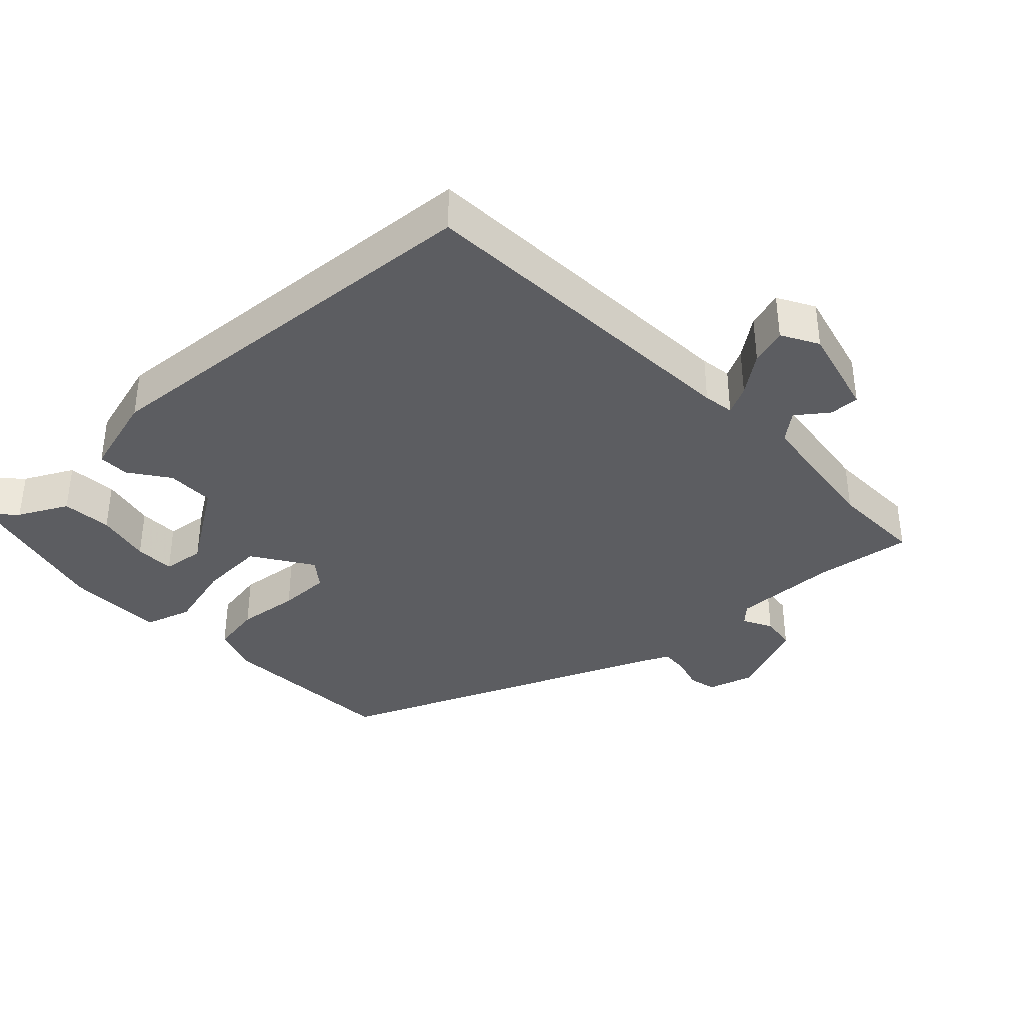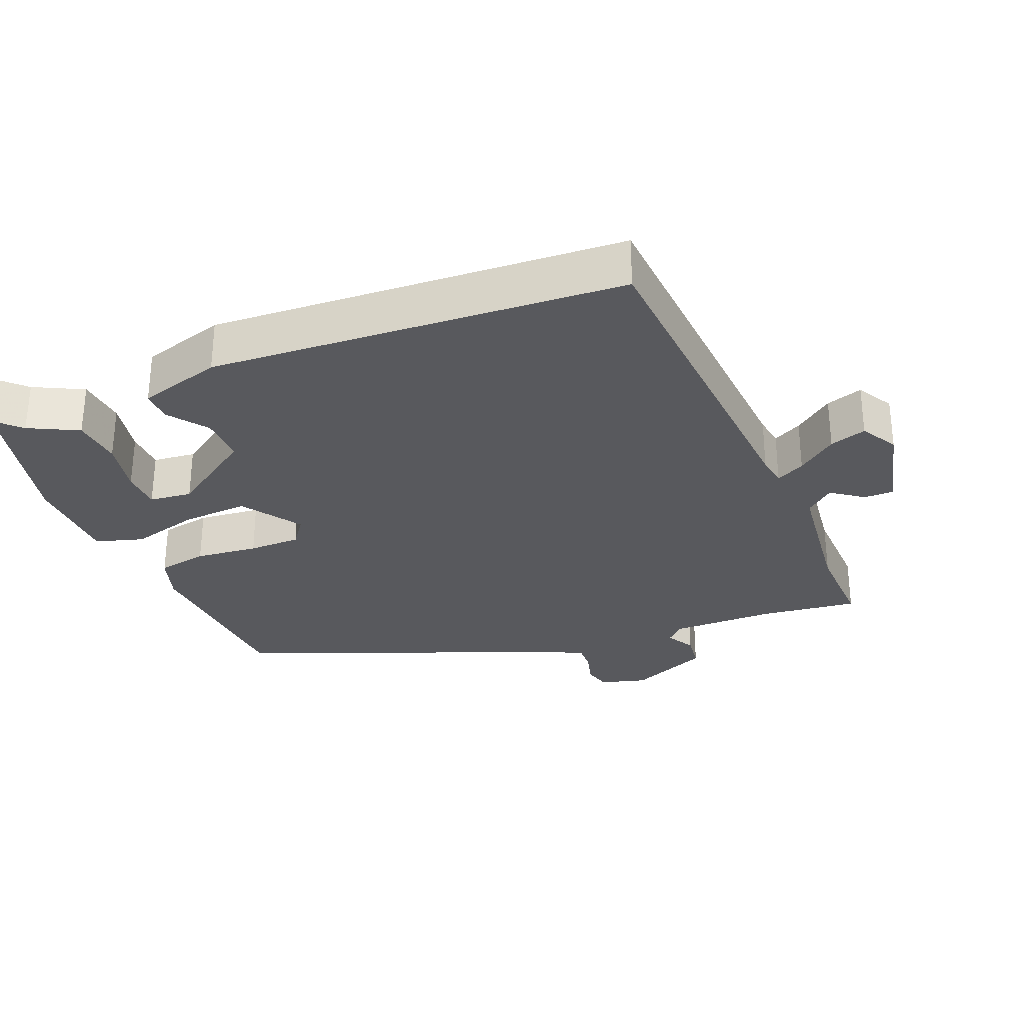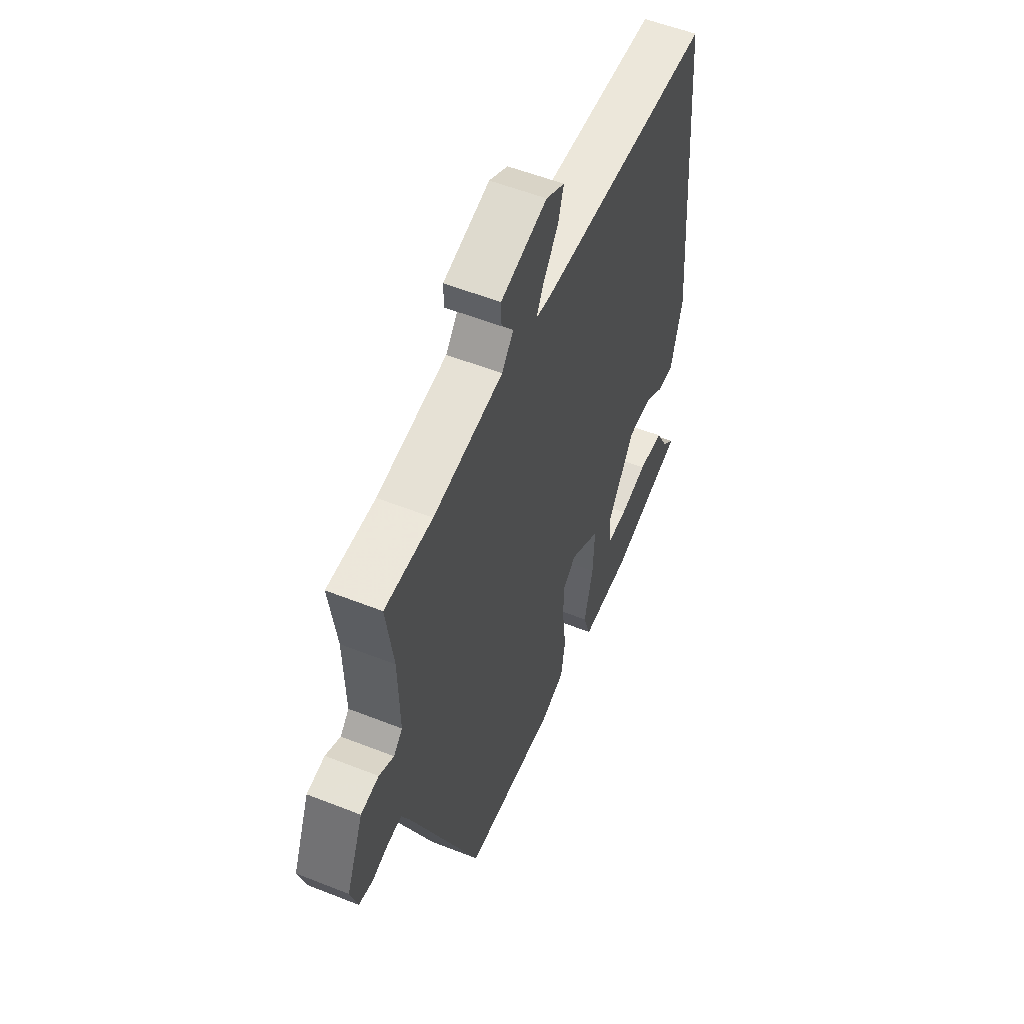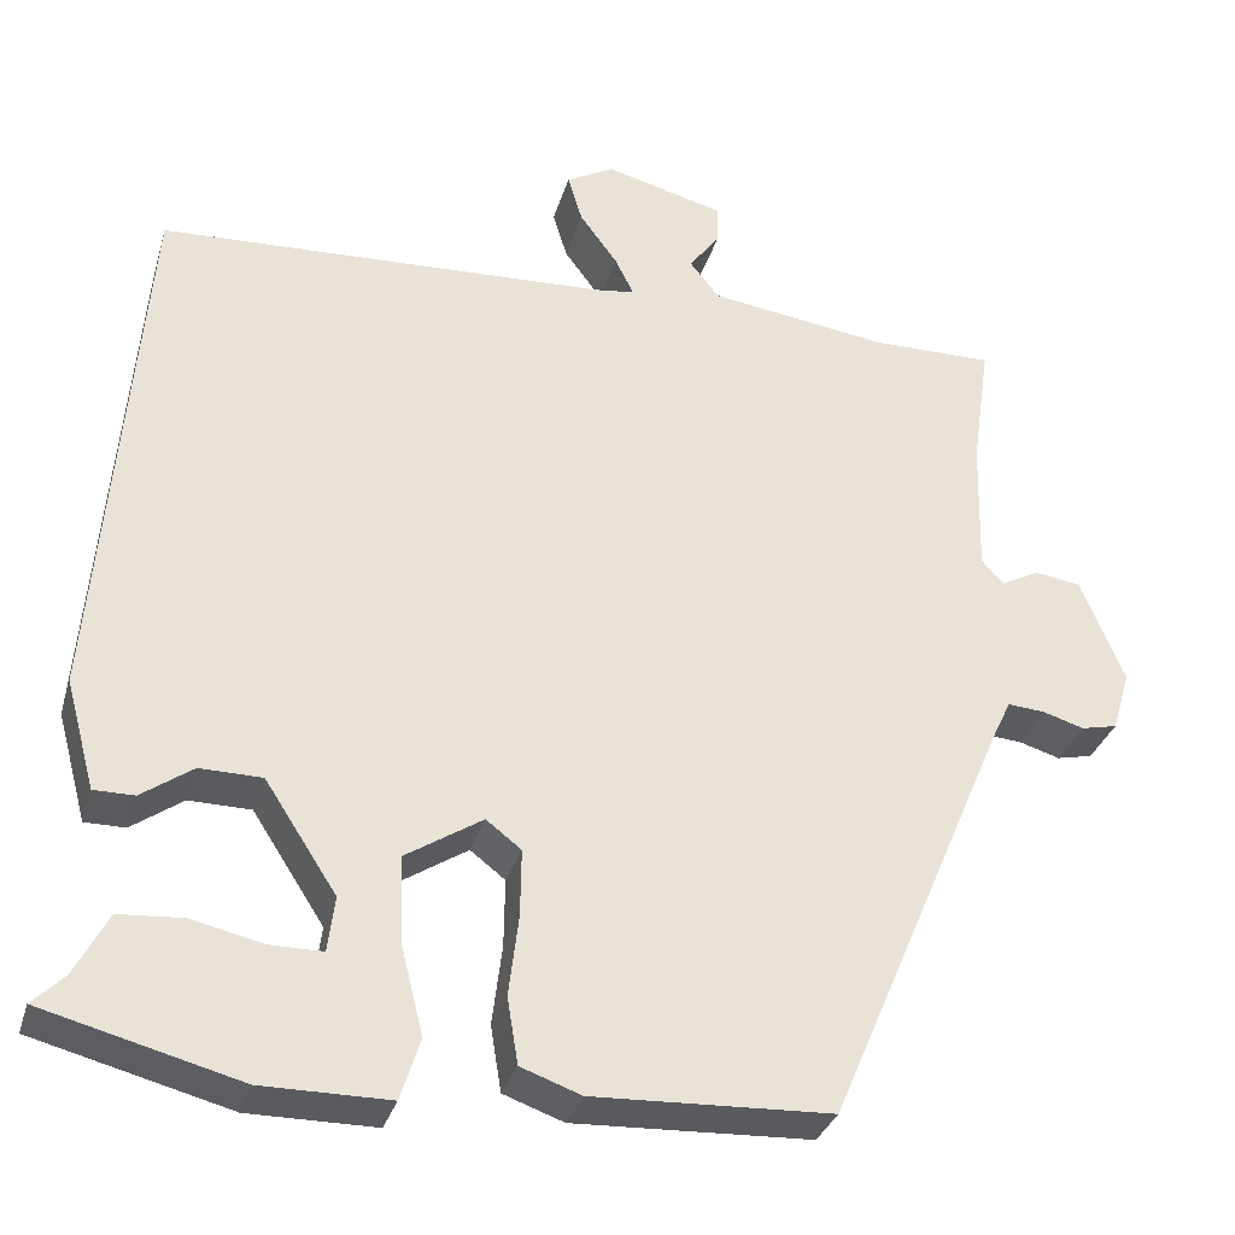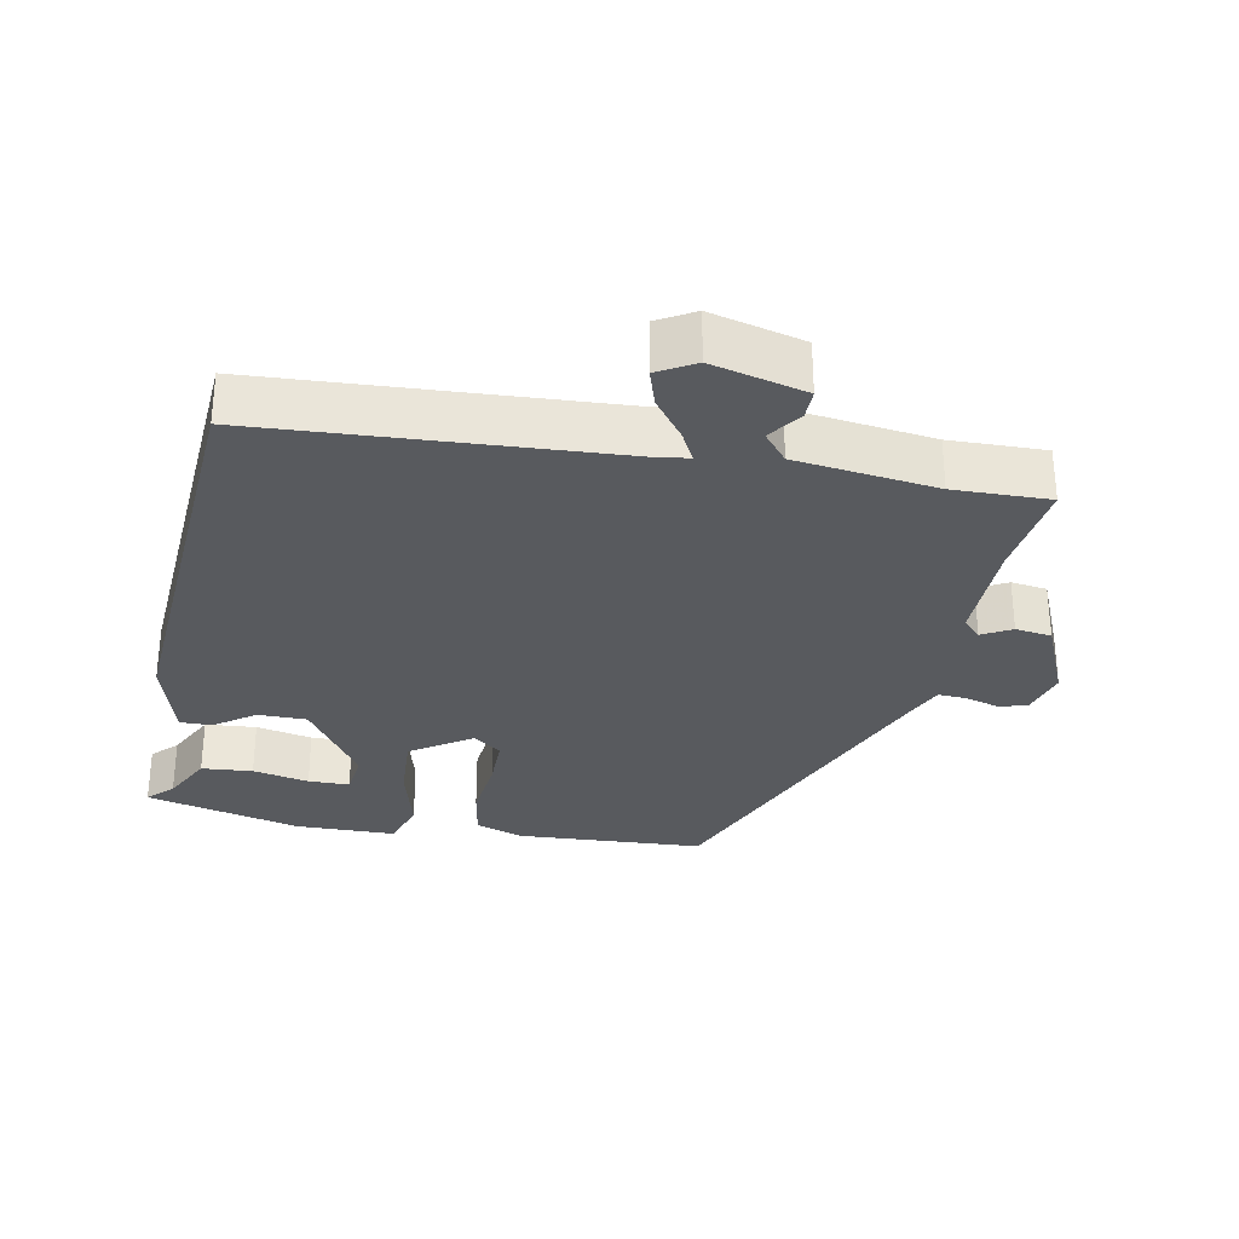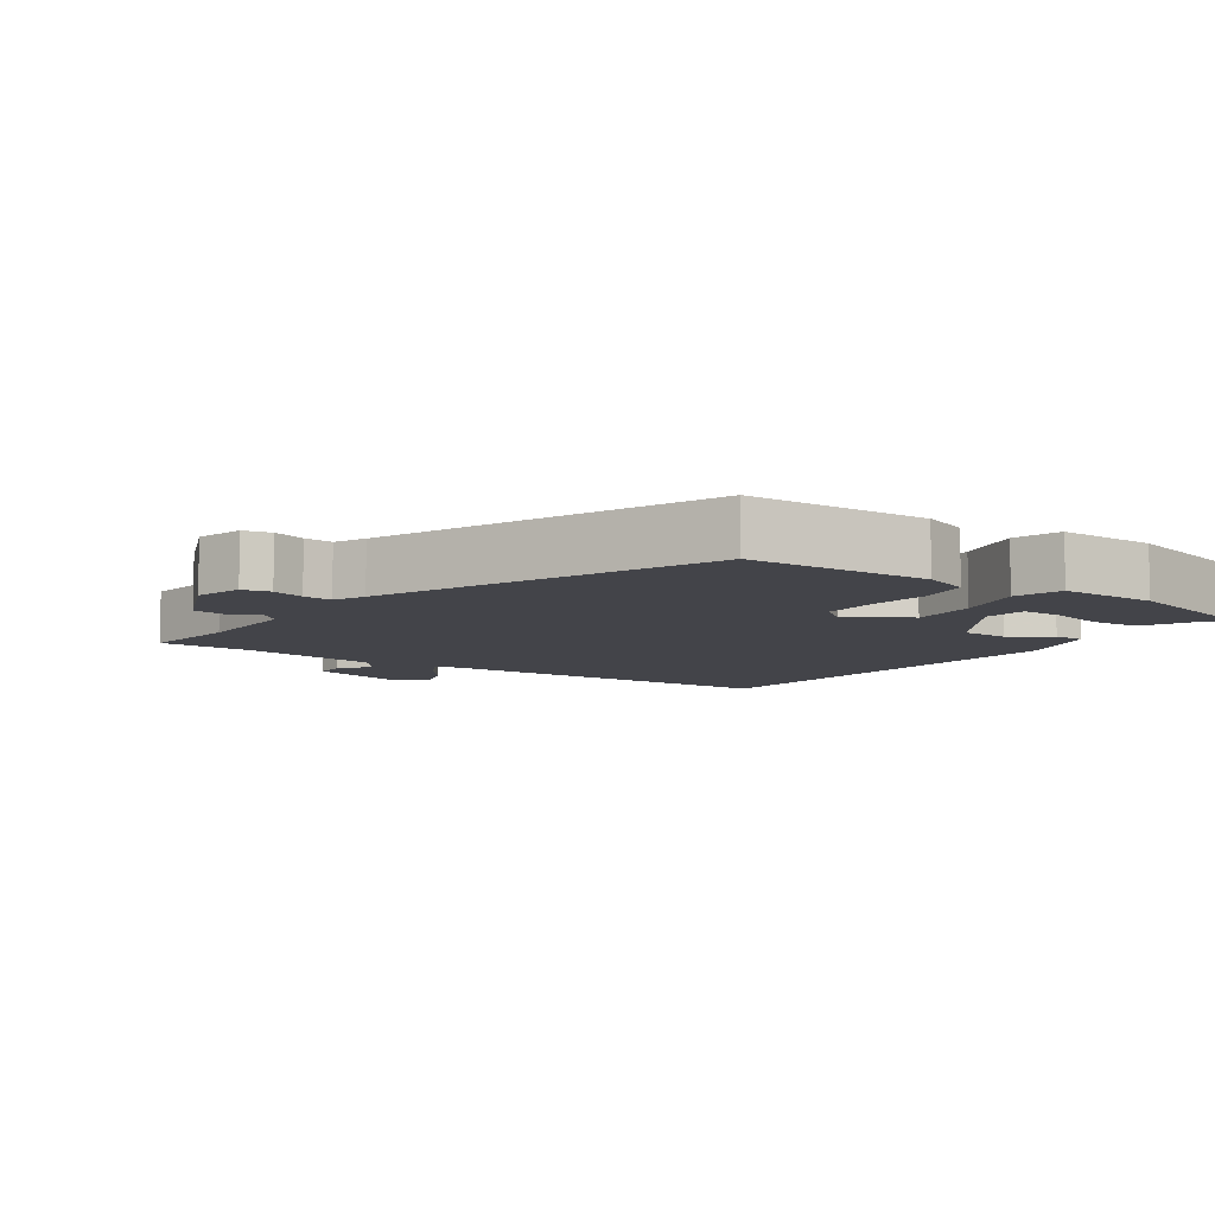
<metadata>
{"format":"obj","ext":"obj","renderer":"f3d","projection":"perspective","resolution":1024,"background":"white","views":[{"elev":-36.9,"azim":-46.1,"up":"+Y"},{"elev":-29.8,"azim":-66.6,"up":"+Y"},{"elev":54.9,"azim":112.7,"up":"+Z"},{"elev":-32.2,"azim":-15.6,"up":"+Z"},{"elev":-30.7,"azim":-10.1,"up":"+Y"},{"elev":-8.4,"azim":145.4,"up":"+Y"}]}
</metadata>
<code>
v -0.445 0.07 0.509
v 0.054 0.07 0.531
v 0.099 0.07 0.537
v 0.078 0.07 0.579
v 0.036 0.07 0.636
v 0.02 0.07 0.689
v 0.073 0.07 0.718
v 0.205 0.07 0.683
v 0.204 0.07 0.64
v 0.17 0.07 0.595
v 0.203 0.07 0.554
v 0.401 0.07 0.526
v 0.536 0.07 0.527
v 0.516 0.07 0.387
v 0.512 0.07 0.236
v 0.537 0.07 0.21
v 0.579 0.07 0.232
v 0.63 0.07 0.224
v 0.678 0.07 0.108
v 0.658 0.07 0.041
v 0.618 0.07 0.032
v 0.572 0.07 0.046
v 0.531 0.07 0.049
v 0.51 0.07 0.005
v 0.31 0.07 -0.462
v 0.046 0.07 -0.473
v -0.021 0.07 -0.449
v -0.033 0.07 -0.376
v -0.022 0.07 -0.286
v -0.021 0.07 -0.211
v -0.06 0.07 -0.181
v -0.146 0.07 -0.236
v -0.142 0.07 -0.331
v -0.117 0.07 -0.431
v -0.139 0.07 -0.499
v -0.28 0.07 -0.499
v -0.498 0.07 -0.442
v -0.463 0.07 -0.408
v -0.426 0.07 -0.338
v -0.354 0.07 -0.333
v -0.275 0.07 -0.351
v -0.217 0.07 -0.351
v -0.209 0.07 -0.29
v -0.289 0.07 -0.167
v -0.358 0.07 -0.166
v -0.415 0.07 -0.206
v -0.46 0.07 -0.206
v -0.493 0.07 -0.085
v -0.445 0 0.509
v 0.054 0 0.531
v 0.099 0 0.537
v 0.078 0 0.579
v 0.036 0 0.636
v 0.02 0 0.689
v 0.073 0 0.718
v 0.205 0 0.683
v 0.204 0 0.64
v 0.17 0 0.595
v 0.203 0 0.554
v 0.401 0 0.526
v 0.536 0 0.527
v 0.516 0 0.387
v 0.512 0 0.236
v 0.537 0 0.21
v 0.579 0 0.232
v 0.63 0 0.224
v 0.678 0 0.108
v 0.658 0 0.041
v 0.618 0 0.032
v 0.572 0 0.046
v 0.531 0 0.049
v 0.51 0 0.005
v 0.31 0 -0.462
v 0.046 0 -0.473
v -0.021 0 -0.449
v -0.033 0 -0.376
v -0.022 0 -0.286
v -0.021 0 -0.211
v -0.06 0 -0.181
v -0.146 0 -0.236
v -0.142 0 -0.331
v -0.117 0 -0.431
v -0.139 0 -0.499
v -0.28 0 -0.499
v -0.498 0 -0.442
v -0.463 0 -0.408
v -0.426 0 -0.338
v -0.354 0 -0.333
v -0.275 0 -0.351
v -0.217 0 -0.351
v -0.209 0 -0.29
v -0.289 0 -0.167
v -0.358 0 -0.166
v -0.415 0 -0.206
v -0.46 0 -0.206
v -0.493 0 -0.085
f 48 1 2
f 47 48 2
f 46 47 2
f 45 46 2
f 44 45 2 3
f 43 44 3
f 42 43 3
f 38 39 40 41
f 38 41 42
f 37 38 42
f 36 37 42
f 35 36 42
f 34 35 42
f 33 34 42
f 32 33 42
f 27 28 29
f 26 27 29
f 25 26 29
f 24 25 29
f 23 24 29 30
f 20 21 22
f 19 20 22
f 18 19 22
f 17 18 22
f 16 17 22
f 15 16 22 23
f 12 13 14
f 11 12 14 15
f 8 9 10
f 7 8 10
f 6 7 10
f 5 6 10
f 4 5 10
f 3 4 10 11
f 32 42 3 11
f 23 30 31
f 15 23 31
f 11 15 31
f 11 31 32
f 50 49 96
f 50 96 95
f 50 95 94
f 50 94 93
f 51 50 93 92
f 51 92 91
f 51 91 90
f 89 88 87 86
f 90 89 86
f 90 86 85
f 90 85 84
f 90 84 83
f 90 83 82
f 90 82 81
f 90 81 80
f 77 76 75
f 77 75 74
f 77 74 73
f 77 73 72
f 78 77 72 71
f 70 69 68
f 70 68 67
f 70 67 66
f 70 66 65
f 70 65 64
f 71 70 64 63
f 62 61 60
f 63 62 60 59
f 58 57 56
f 58 56 55
f 58 55 54
f 58 54 53
f 58 53 52
f 59 58 52 51
f 59 51 90 80
f 79 78 71
f 79 71 63
f 79 63 59
f 80 79 59
f 1 49 50 2
f 2 50 51 3
f 3 51 52 4
f 4 52 53 5
f 5 53 54 6
f 6 54 55 7
f 7 55 56 8
f 8 56 57 9
f 9 57 58 10
f 10 58 59 11
f 11 59 60 12
f 12 60 61 13
f 13 61 62 14
f 14 62 63 15
f 15 63 64 16
f 16 64 65 17
f 17 65 66 18
f 18 66 67 19
f 19 67 68 20
f 20 68 69 21
f 21 69 70 22
f 22 70 71 23
f 23 71 72 24
f 24 72 73 25
f 25 73 74 26
f 26 74 75 27
f 27 75 76 28
f 28 76 77 29
f 29 77 78 30
f 30 78 79 31
f 31 79 80 32
f 32 80 81 33
f 33 81 82 34
f 34 82 83 35
f 35 83 84 36
f 36 84 85 37
f 37 85 86 38
f 38 86 87 39
f 39 87 88 40
f 40 88 89 41
f 41 89 90 42
f 42 90 91 43
f 43 91 92 44
f 44 92 93 45
f 45 93 94 46
f 46 94 95 47
f 47 95 96 48
f 48 96 49 1

</code>
